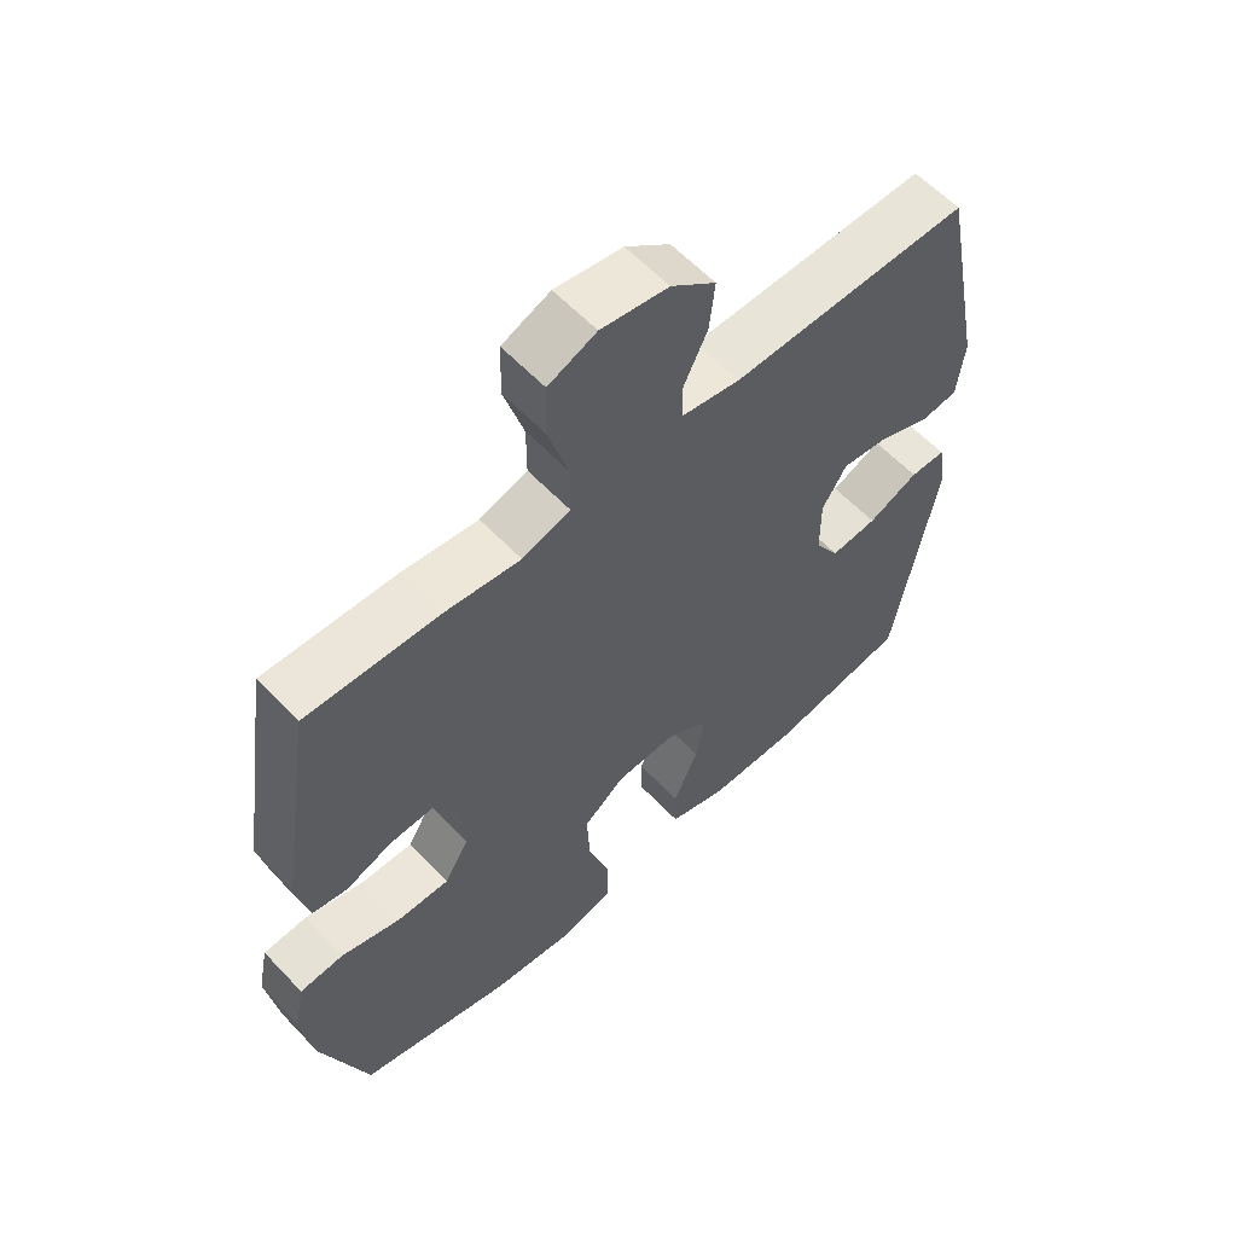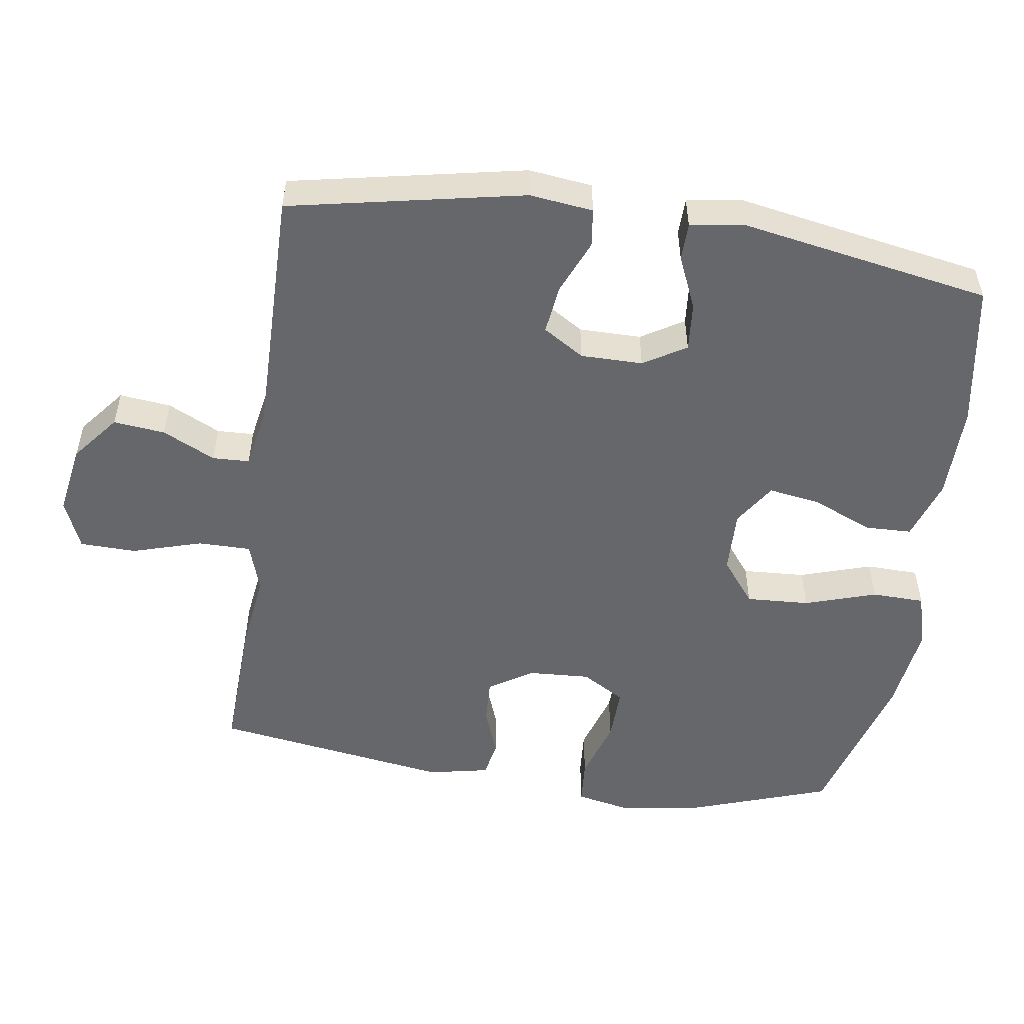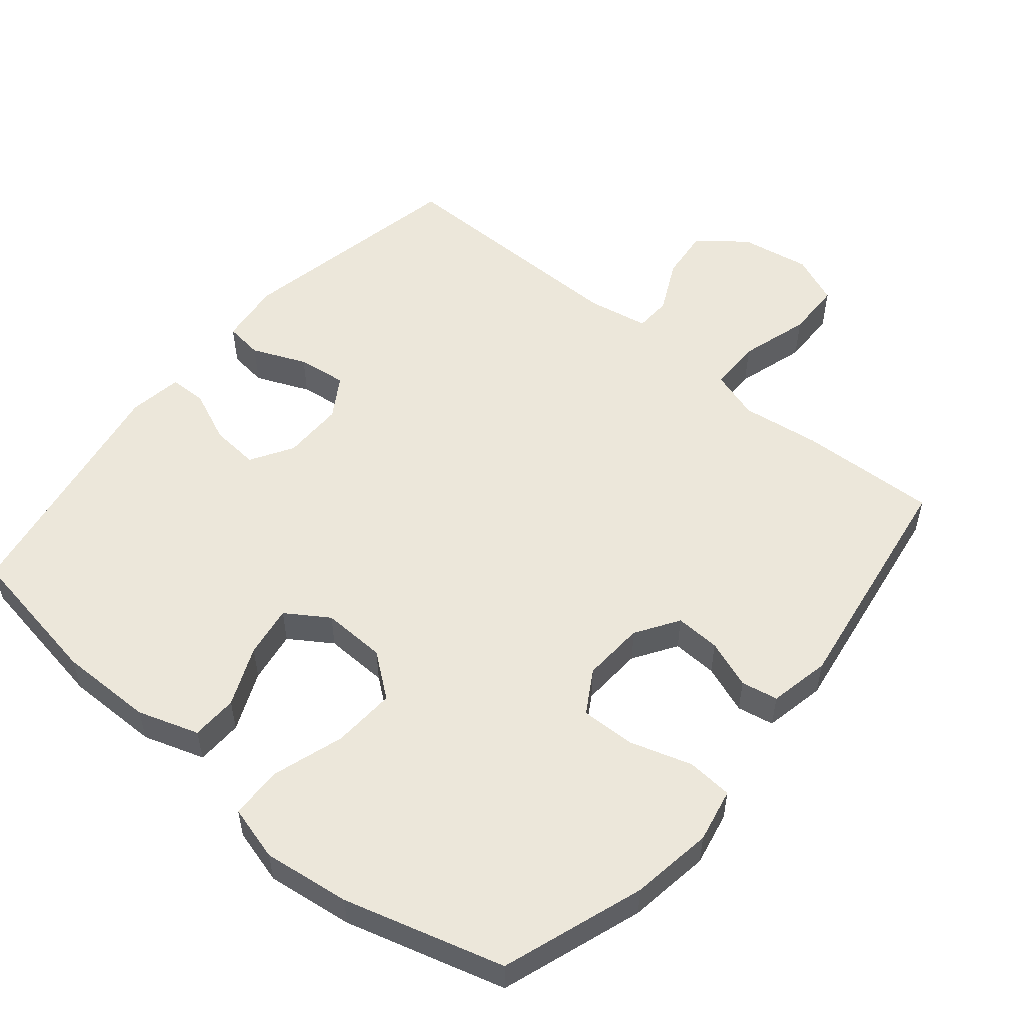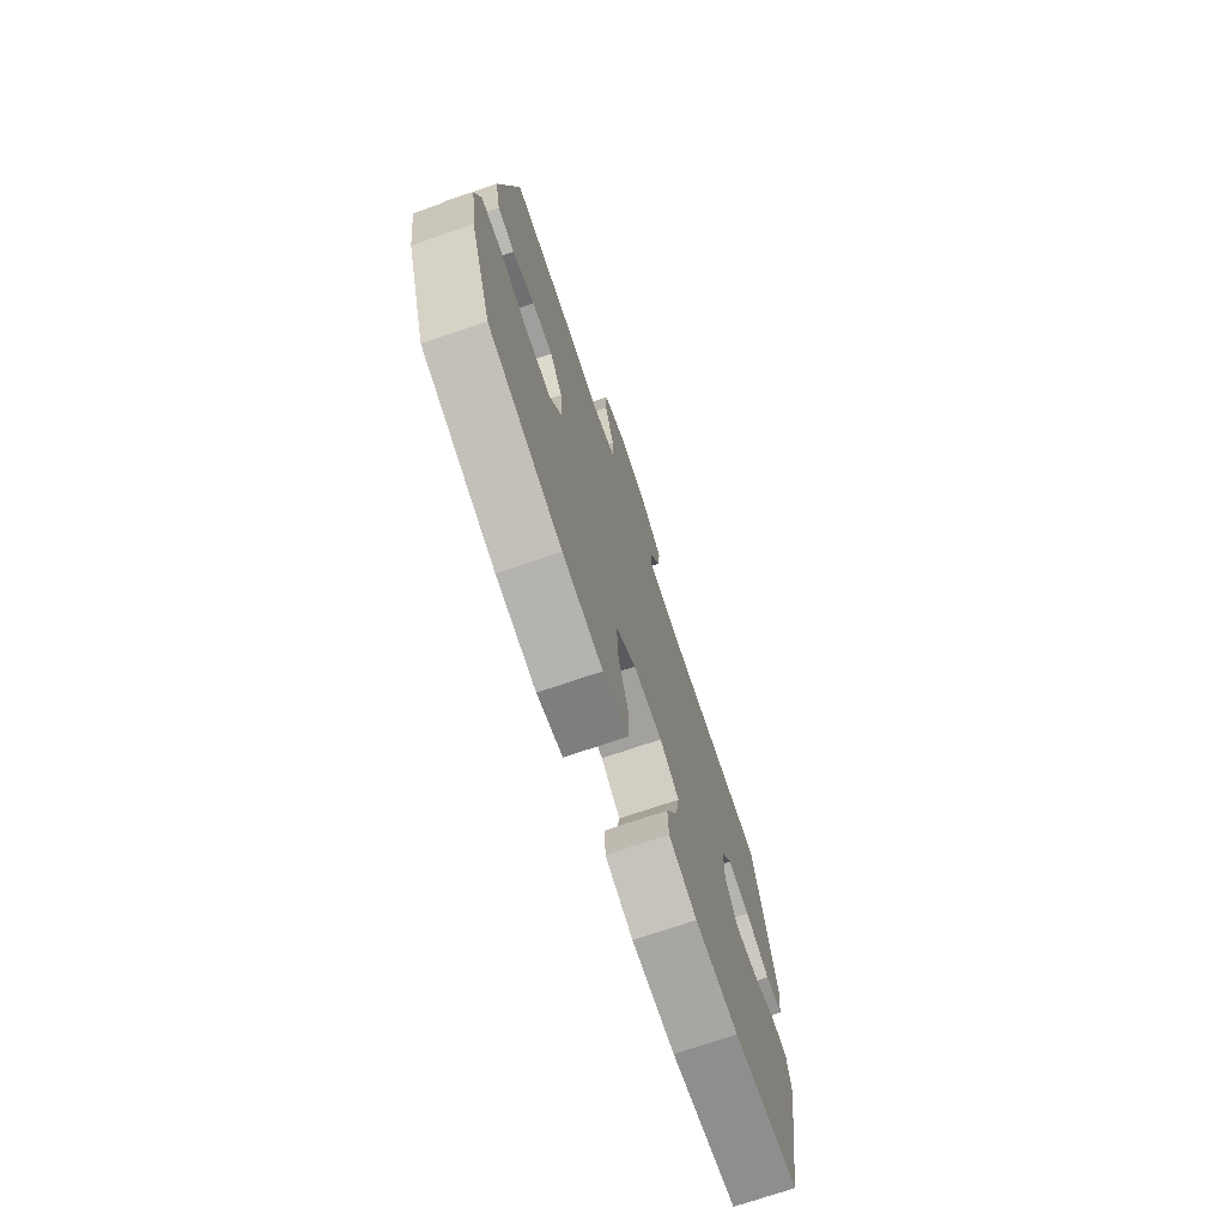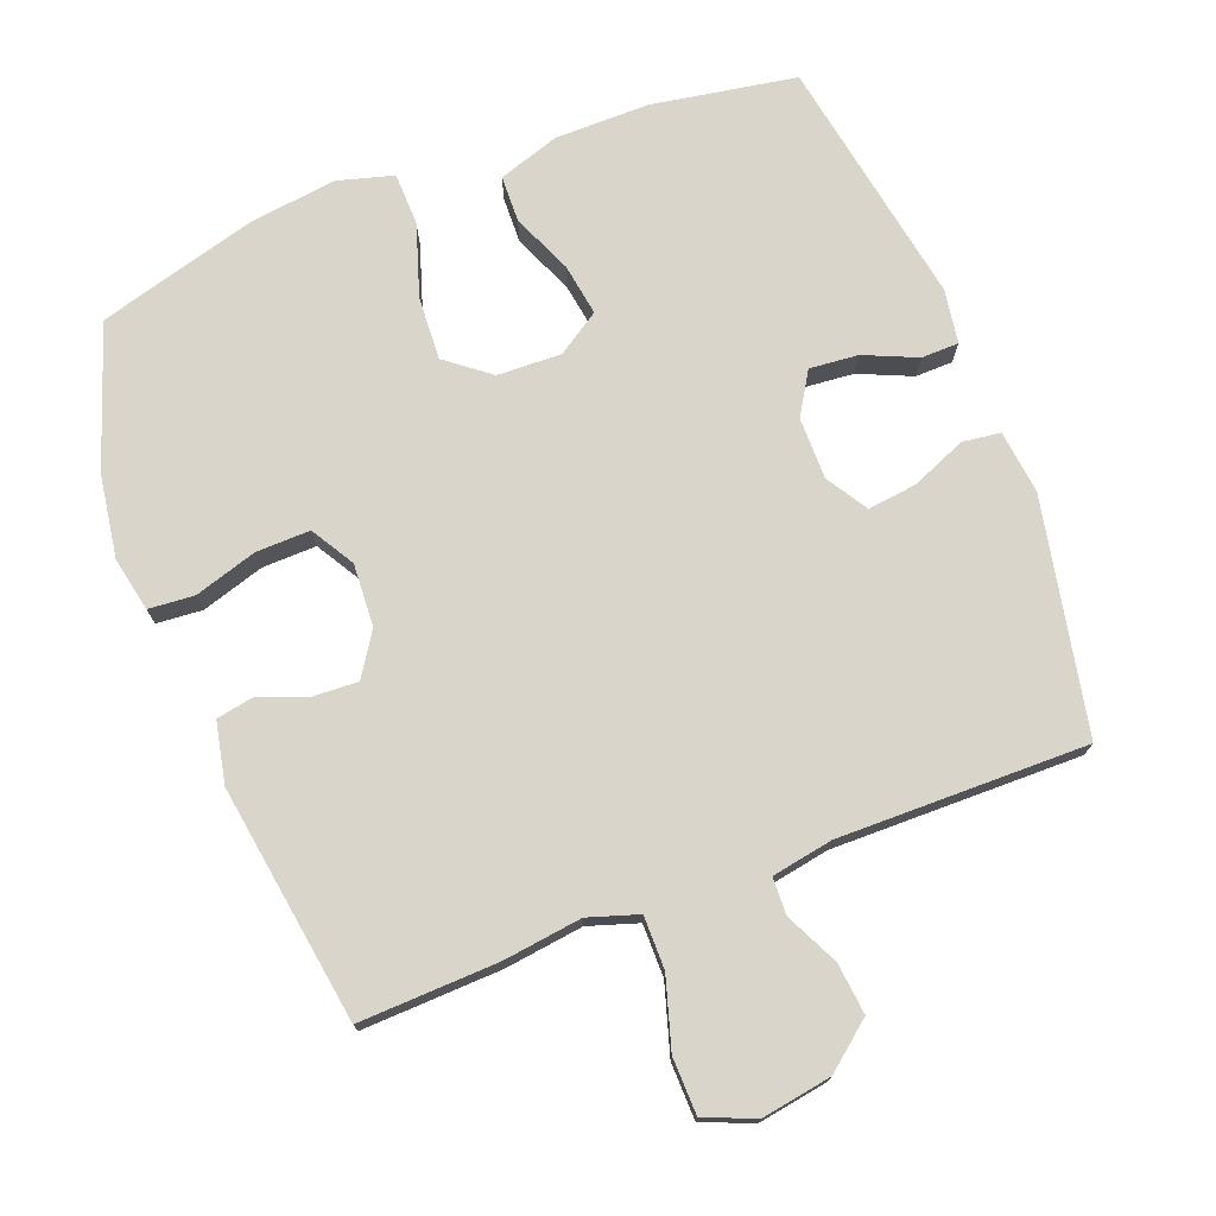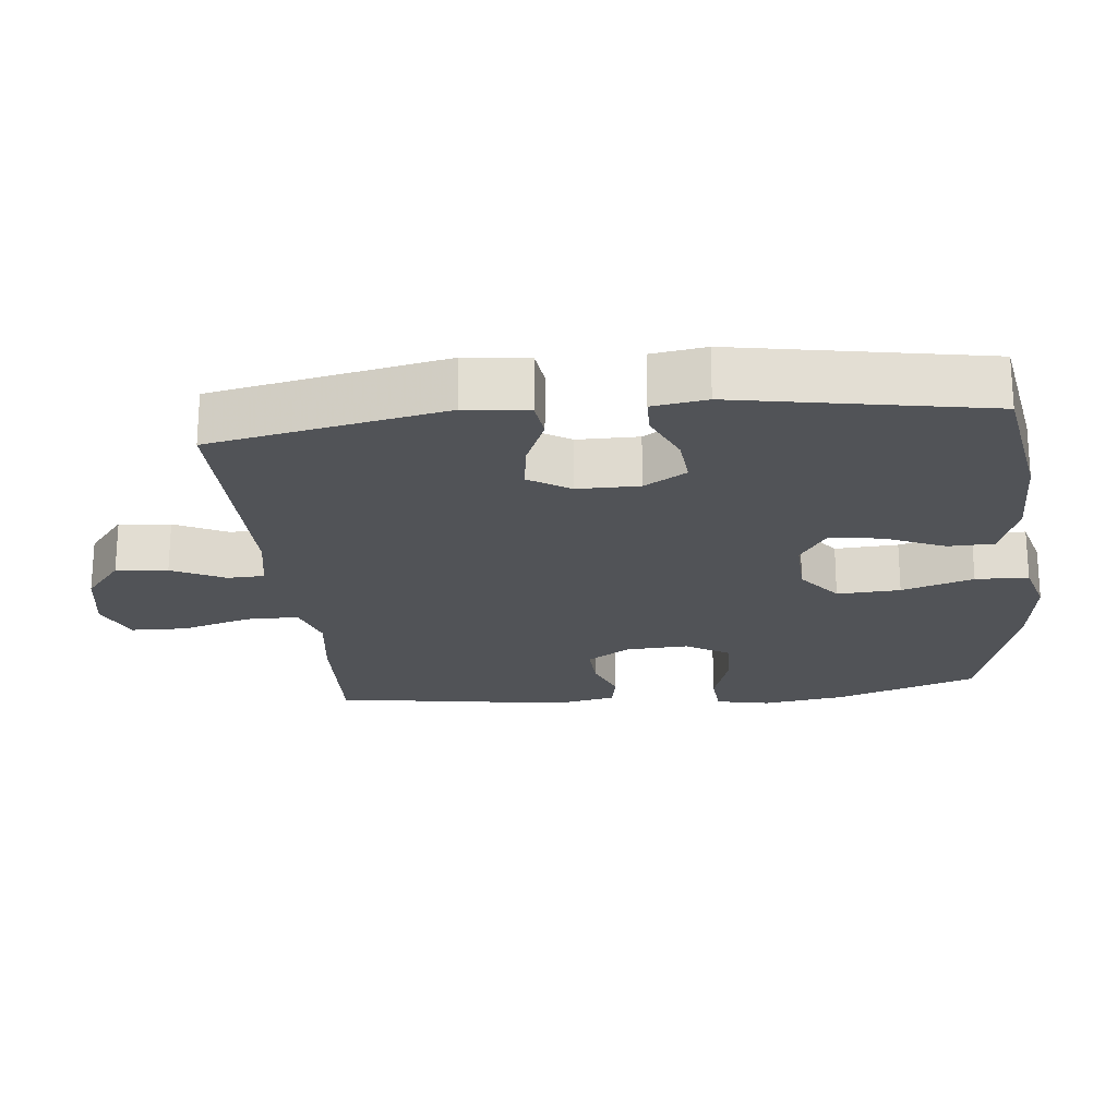
<metadata>
{"format":"obj","ext":"obj","renderer":"f3d","projection":"perspective","resolution":1024,"background":"white","views":[{"elev":59.4,"azim":-43.0,"up":"+Z"},{"elev":-52.2,"azim":81.6,"up":"+Y"},{"elev":53.7,"azim":-140.2,"up":"+Y"},{"elev":-73.8,"azim":-71.3,"up":"+Z"},{"elev":74.3,"azim":-20.9,"up":"+Y"},{"elev":-21.8,"azim":96.0,"up":"+Y"}]}
</metadata>
<code>
v -0.5 0.07 -0.5
v -0.57 0.07 -0.296
v -0.588 0.07 -0.177
v -0.572 0.07 -0.099
v -0.506 0.07 -0.094
v -0.416 0.07 -0.122
v -0.338 0.07 -0.124
v -0.301 0.07 -0.062
v -0.306 0.07 0.028
v -0.346 0.07 0.09
v -0.411 0.07 0.087
v -0.481 0.07 0.061
v -0.534 0.07 0.071
v -0.552 0.07 0.159
v -0.5 0.07 0.5
v -0.3 0.07 0.492
v -0.187 0.07 0.477
v -0.115 0.07 0.5
v -0.115 0.07 0.576
v -0.145 0.07 0.676
v -0.143 0.07 0.757
v -0.071 0.07 0.787
v 0.03 0.07 0.77
v 0.097 0.07 0.716
v 0.089 0.07 0.642
v 0.052 0.07 0.566
v 0.054 0.07 0.513
v 0.142 0.07 0.497
v 0.5 0.07 0.5
v 0.567 0.07 0.164
v 0.556 0.07 0.073
v 0.501 0.07 0.066
v 0.423 0.07 0.099
v 0.352 0.07 0.108
v 0.315 0.07 0.049
v 0.315 0.07 -0.04
v 0.352 0.07 -0.101
v 0.422 0.07 -0.095
v 0.498 0.07 -0.062
v 0.552 0.07 -0.063
v 0.564 0.07 -0.141
v 0.5 0.07 -0.5
v 0.292 0.07 -0.535
v 0.156 0.07 -0.534
v 0.068 0.07 -0.505
v 0.066 0.07 -0.438
v 0.103 0.07 -0.352
v 0.115 0.07 -0.277
v 0.054 0.07 -0.237
v -0.038 0.07 -0.24
v -0.101 0.07 -0.289
v -0.096 0.07 -0.38
v -0.063 0.07 -0.483
v -0.065 0.07 -0.559
v -0.145 0.07 -0.581
v -0.27 0.07 -0.565
v -0.5 0 -0.5
v -0.57 0 -0.296
v -0.588 0 -0.177
v -0.572 0 -0.099
v -0.506 0 -0.094
v -0.416 0 -0.122
v -0.338 0 -0.124
v -0.301 0 -0.062
v -0.306 0 0.028
v -0.346 0 0.09
v -0.411 0 0.087
v -0.481 0 0.061
v -0.534 0 0.071
v -0.552 0 0.159
v -0.5 0 0.5
v -0.3 0 0.492
v -0.187 0 0.477
v -0.115 0 0.5
v -0.115 0 0.576
v -0.145 0 0.676
v -0.143 0 0.757
v -0.071 0 0.787
v 0.03 0 0.77
v 0.097 0 0.716
v 0.089 0 0.642
v 0.052 0 0.566
v 0.054 0 0.513
v 0.142 0 0.497
v 0.5 0 0.5
v 0.567 0 0.164
v 0.556 0 0.073
v 0.501 0 0.066
v 0.423 0 0.099
v 0.352 0 0.108
v 0.315 0 0.049
v 0.315 0 -0.04
v 0.352 0 -0.101
v 0.422 0 -0.095
v 0.498 0 -0.062
v 0.552 0 -0.063
v 0.564 0 -0.141
v 0.5 0 -0.5
v 0.292 0 -0.535
v 0.156 0 -0.534
v 0.068 0 -0.505
v 0.066 0 -0.438
v 0.103 0 -0.352
v 0.115 0 -0.277
v 0.054 0 -0.237
v -0.038 0 -0.24
v -0.101 0 -0.289
v -0.096 0 -0.38
v -0.063 0 -0.483
v -0.065 0 -0.559
v -0.145 0 -0.581
v -0.27 0 -0.565
f 52 53 54 55
f 51 52 55 56
f 44 45 46 47
f 44 47 48
f 43 44 48
f 42 43 48
f 41 42 48 49
f 38 39 40 41
f 37 38 41 49
f 30 31 32 33
f 28 29 30 33
f 27 28 33 34
f 23 24 25 26
f 23 26 27
f 22 23 27
f 19 20 21 22
f 18 19 22 27
f 17 18 27 34
f 11 12 13 14
f 10 11 14 15
f 9 10 15 16
f 3 4 5 6
f 3 6 7
f 2 3 7
f 51 56 1 2
f 50 51 2 7
f 36 37 49 50
f 35 36 50 7
f 34 35 7 8
f 16 17 34
f 8 9 16 34
f 111 110 109 108
f 112 111 108 107
f 103 102 101 100
f 104 103 100
f 104 100 99
f 104 99 98
f 105 104 98 97
f 97 96 95 94
f 105 97 94 93
f 89 88 87 86
f 89 86 85 84
f 90 89 84 83
f 82 81 80 79
f 83 82 79
f 83 79 78
f 78 77 76 75
f 83 78 75 74
f 90 83 74 73
f 70 69 68 67
f 71 70 67 66
f 72 71 66 65
f 62 61 60 59
f 63 62 59
f 63 59 58
f 58 57 112 107
f 63 58 107 106
f 106 105 93 92
f 63 106 92 91
f 64 63 91 90
f 90 73 72
f 90 72 65 64
f 1 57 58 2
f 2 58 59 3
f 3 59 60 4
f 4 60 61 5
f 5 61 62 6
f 6 62 63 7
f 7 63 64 8
f 8 64 65 9
f 9 65 66 10
f 10 66 67 11
f 11 67 68 12
f 12 68 69 13
f 13 69 70 14
f 14 70 71 15
f 15 71 72 16
f 16 72 73 17
f 17 73 74 18
f 18 74 75 19
f 19 75 76 20
f 20 76 77 21
f 21 77 78 22
f 22 78 79 23
f 23 79 80 24
f 24 80 81 25
f 25 81 82 26
f 26 82 83 27
f 27 83 84 28
f 28 84 85 29
f 29 85 86 30
f 30 86 87 31
f 31 87 88 32
f 32 88 89 33
f 33 89 90 34
f 34 90 91 35
f 35 91 92 36
f 36 92 93 37
f 37 93 94 38
f 38 94 95 39
f 39 95 96 40
f 40 96 97 41
f 41 97 98 42
f 42 98 99 43
f 43 99 100 44
f 44 100 101 45
f 45 101 102 46
f 46 102 103 47
f 47 103 104 48
f 48 104 105 49
f 49 105 106 50
f 50 106 107 51
f 51 107 108 52
f 52 108 109 53
f 53 109 110 54
f 54 110 111 55
f 55 111 112 56
f 56 112 57 1

</code>
